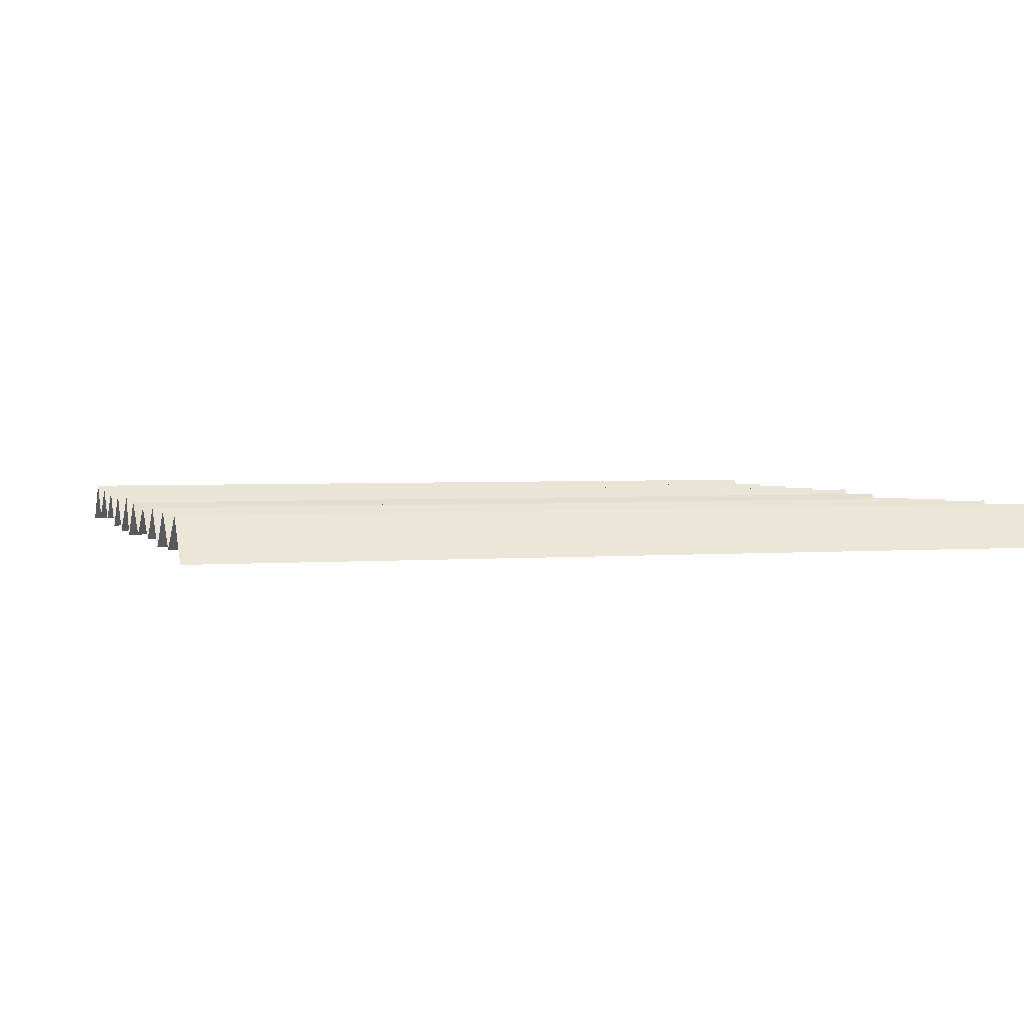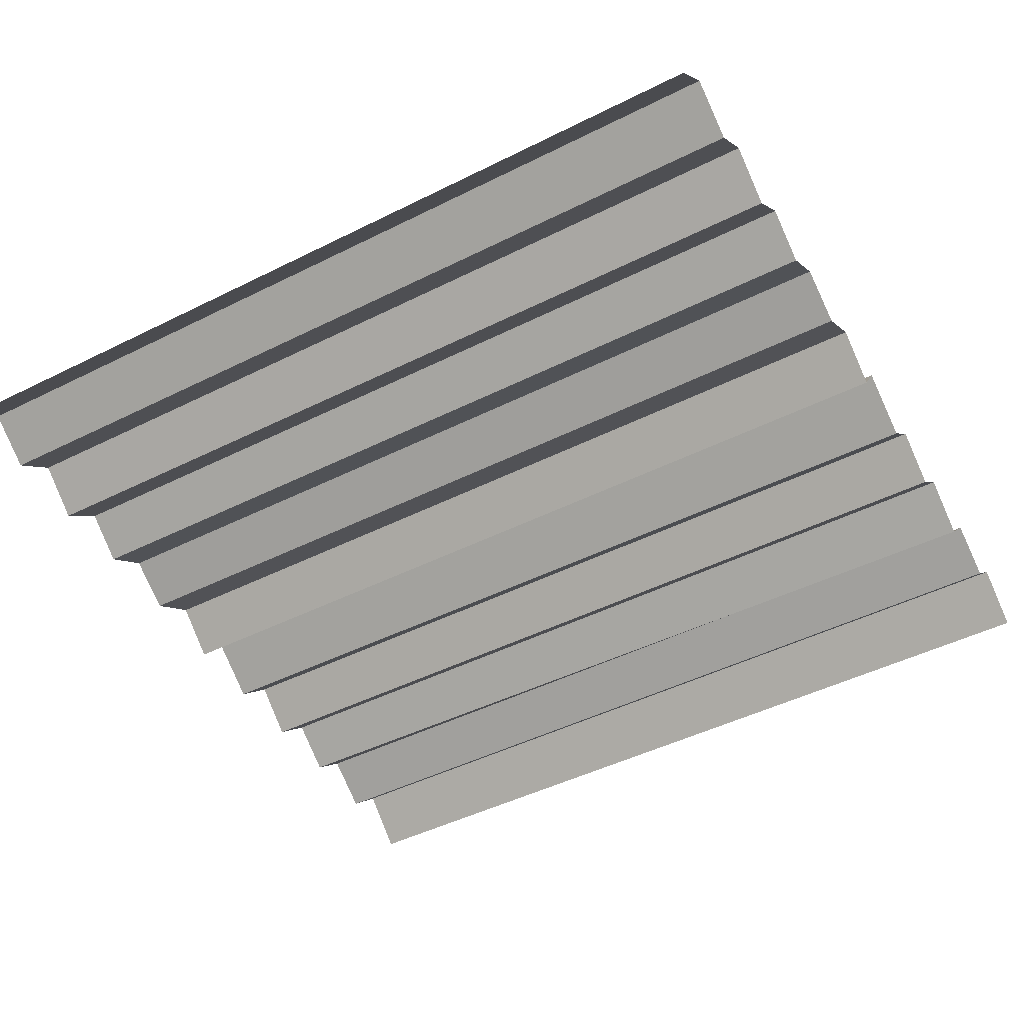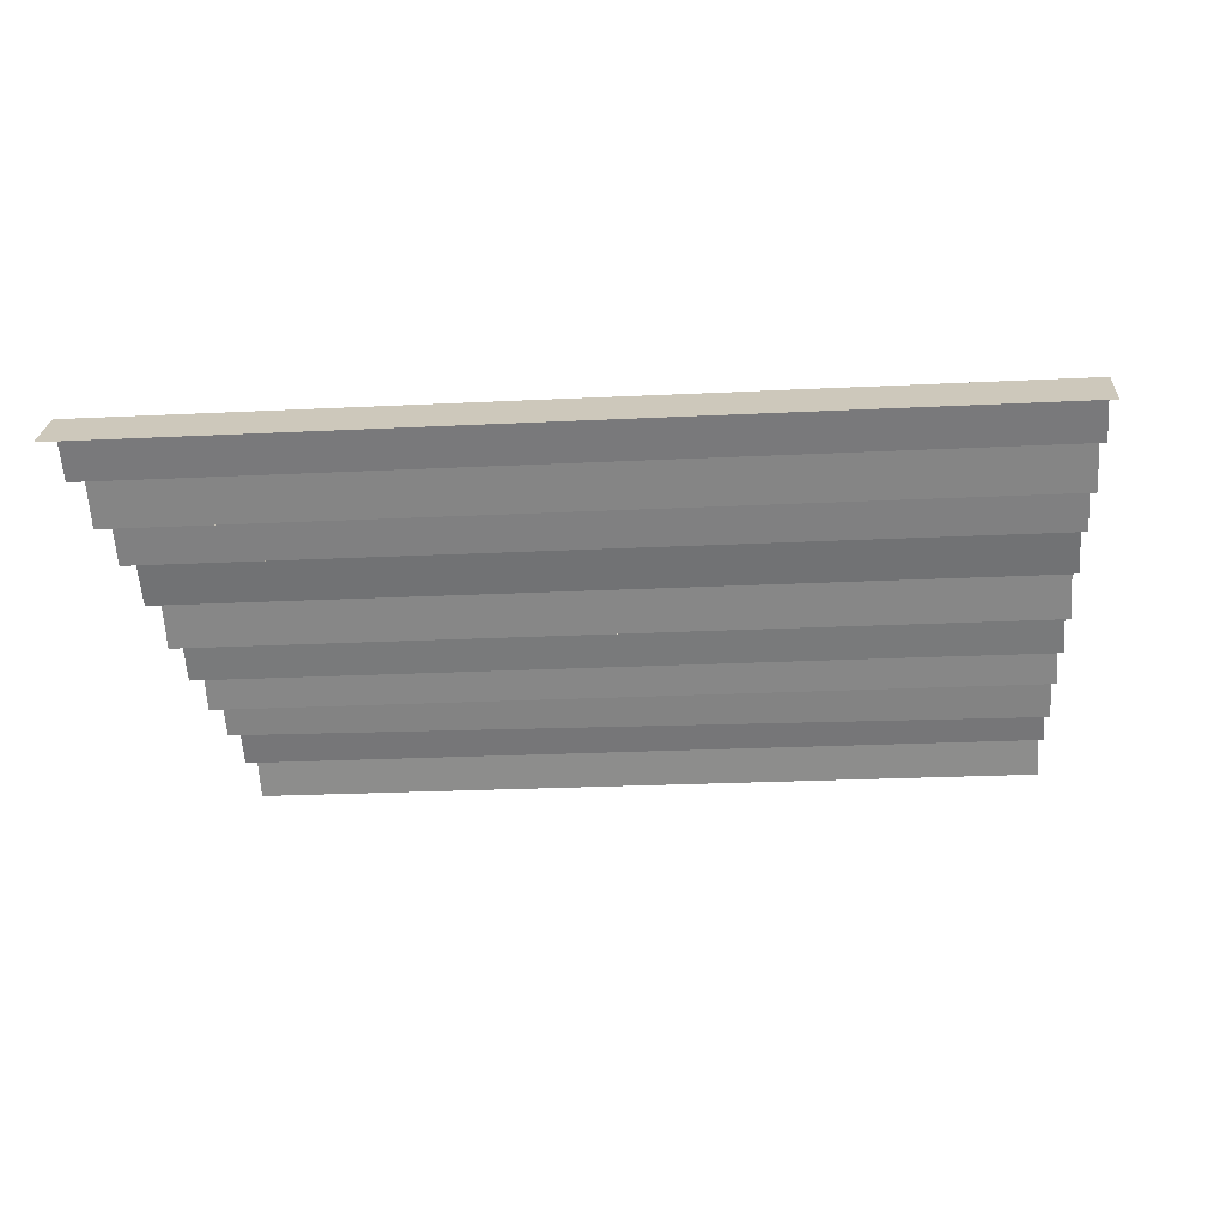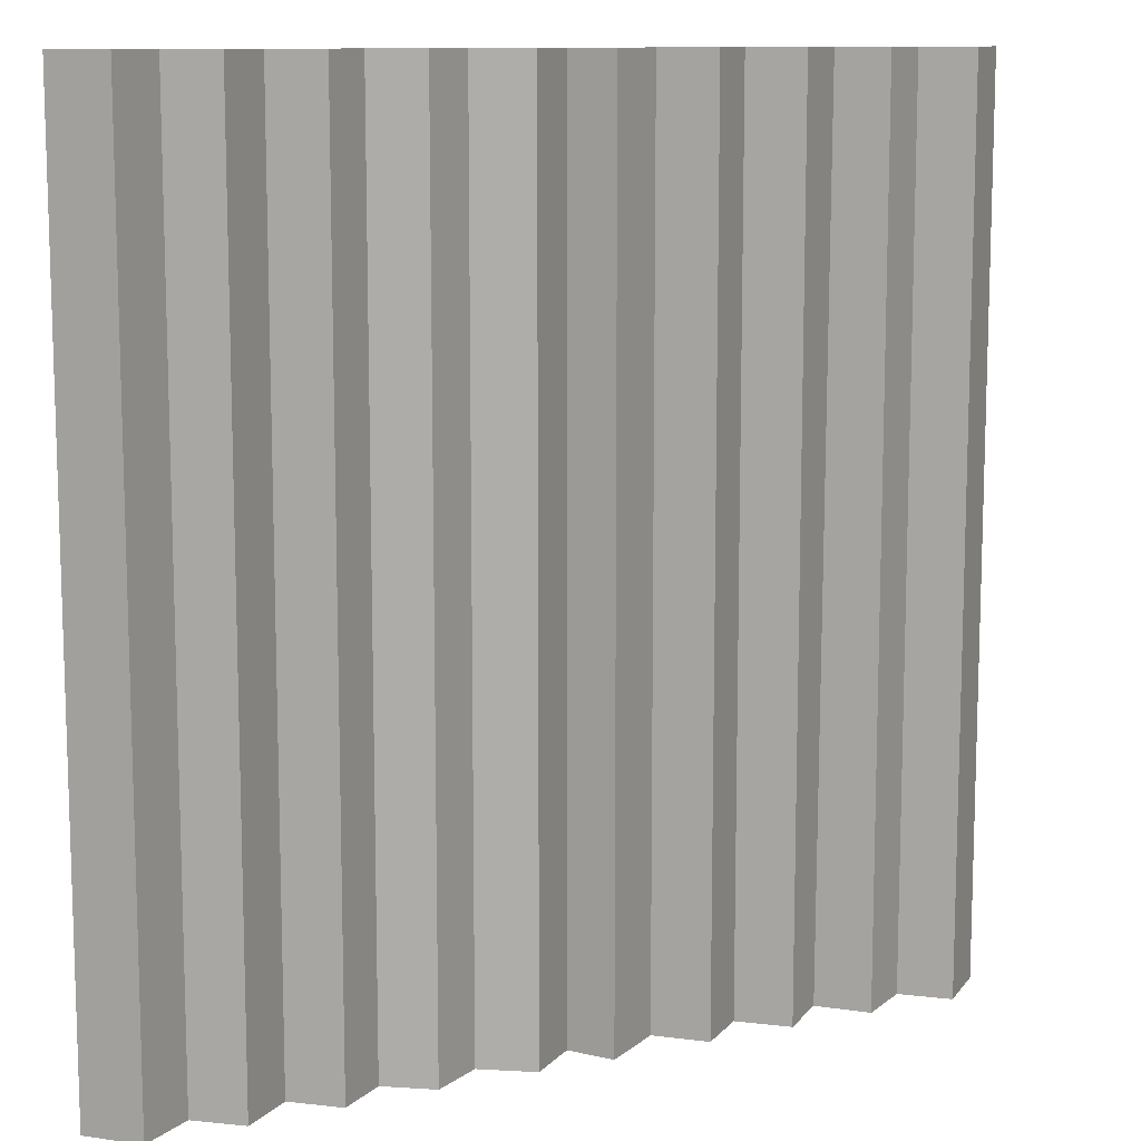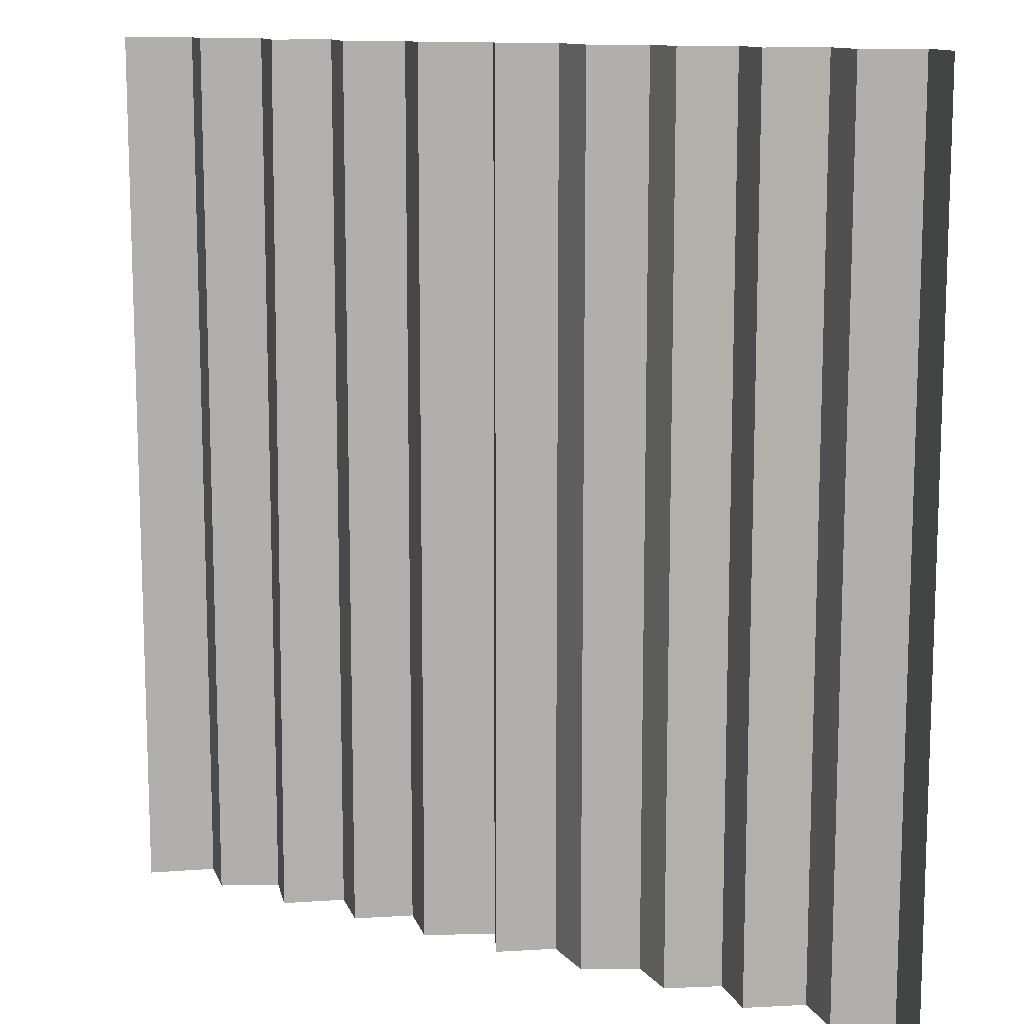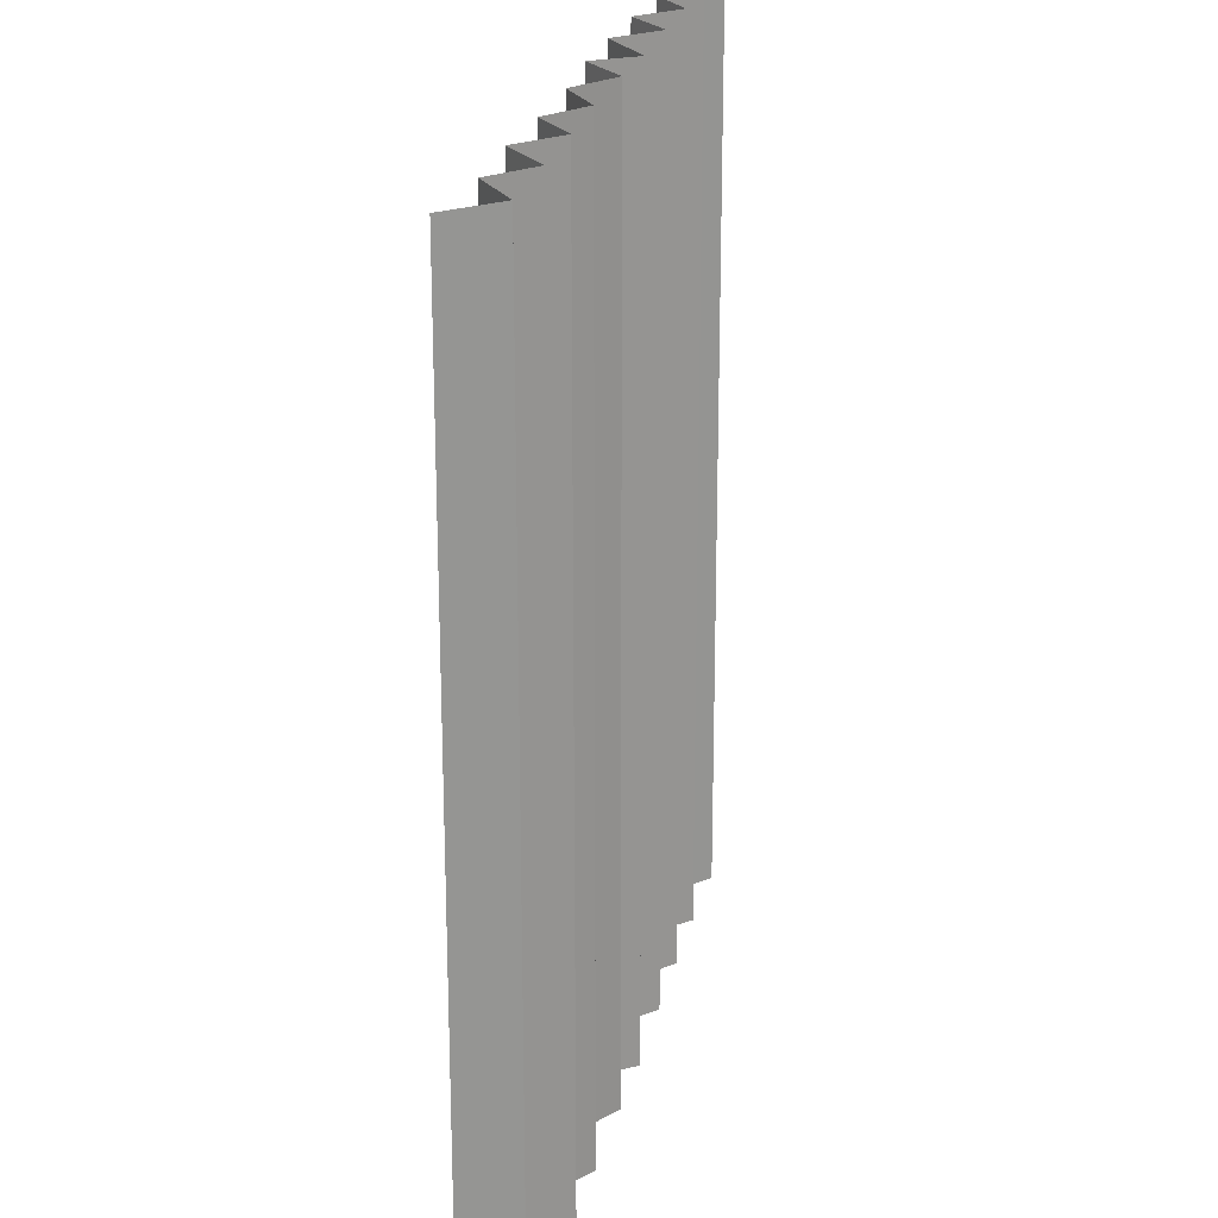
<metadata>
{"format":"obj","ext":"obj","renderer":"f3d","projection":"perspective","resolution":1024,"background":"white","views":[{"elev":2.7,"azim":73.7,"up":"+Y"},{"elev":-46.5,"azim":119.7,"up":"+Y"},{"elev":-23.5,"azim":94.8,"up":"+Y"},{"elev":10.9,"azim":153.5,"up":"+Z"},{"elev":12.0,"azim":31.5,"up":"+Z"},{"elev":22.5,"azim":101.6,"up":"+Z"}]}
</metadata>
<code>
o Cube.002
v -0.5 0.00129 0.5
v -0.4436 0.05129 0.5
v -0.4436 0.05129 -0.5
v -0.5 0.00129 -0.5
v -0.3993 0.01049 0.5
v -0.3993 0.01049 -0.5
v -0.3428 0.04824 0.5
v -0.3428 0.04824 -0.5
v -0.3001 0.01049 0.5
v -0.3001 0.002447 -0.5
v -0.2467 0.04824 0.5
v -0.2467 0.04824 -0.5
v -0.2009 0.0055 0.5
v -0.2009 0.0055 -0.5
v -0.149 0.04824 0.5
v -0.149 0.04824 -0.5
v -0.1032 0.003973 0.5
v -0.1032 0.003973 -0.5
v -0.03757 0.04976 0.5
v -0.03757 0.04976 -0.5
v -0.007039 0.003973 0.5
v -0.007039 0.003973 -0.5
v 0.04486 0.04671 0.5
v 0.04486 0.04671 -0.5
v 0.09828 0.01028 0.5
v 0.09828 0.01028 -0.5
v 0.1532 0.04518 0.5
v 0.1532 0.04518 -0.5
v 0.2021 0.01028 0.5
v 0.2021 0.01028 -0.5
v 0.2524 0.04824 0.5
v 0.2524 0.04824 -0.5
v 0.2982 0.007026 0.5
v 0.2982 0.007026 -0.5
v 0.3517 0.04976 0.5
v 0.3517 0.04976 -0.5
v 0.3974 0.01049 0.5
v 0.3974 0.01049 -0.5
v 0.4539 0.04976 0.5
v 0.4539 0.04976 -0.5
v 0.5 0.00129 0.5
v 0.5 0.00129 -0.5
f 1 2 3 4
f 3 2 5 6
f 6 5 7 8
f 8 7 9 10
f 10 9 11 12
f 12 11 13 14
f 14 13 15 16
f 16 15 17 18
f 18 17 19 20
f 20 19 21 22
f 22 21 23 24
f 24 23 25 26
f 26 25 27 28
f 28 27 29 30
f 30 29 31 32
f 32 31 33 34
f 34 33 35 36
f 36 35 37 38
f 38 37 39 40
f 40 39 41 42

</code>
